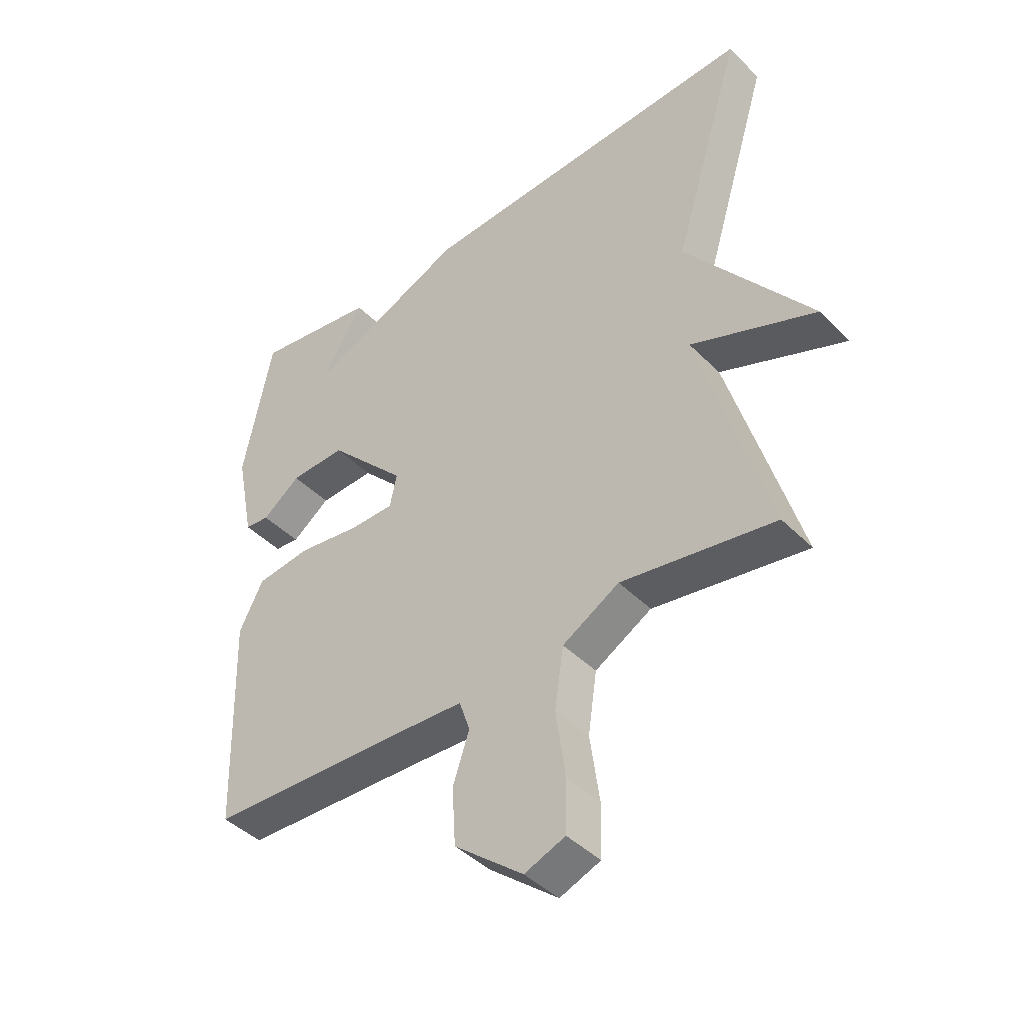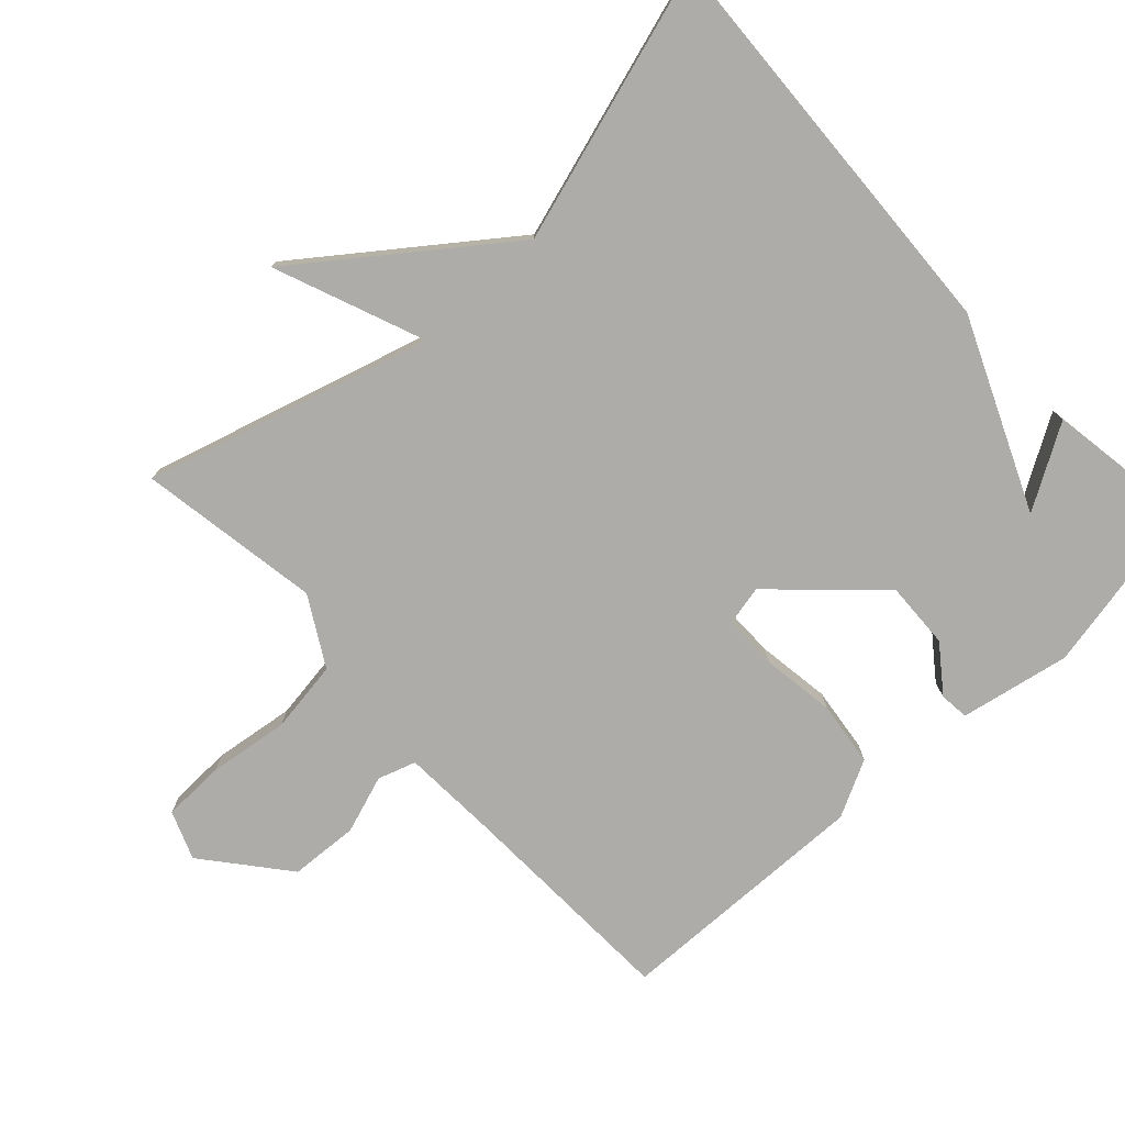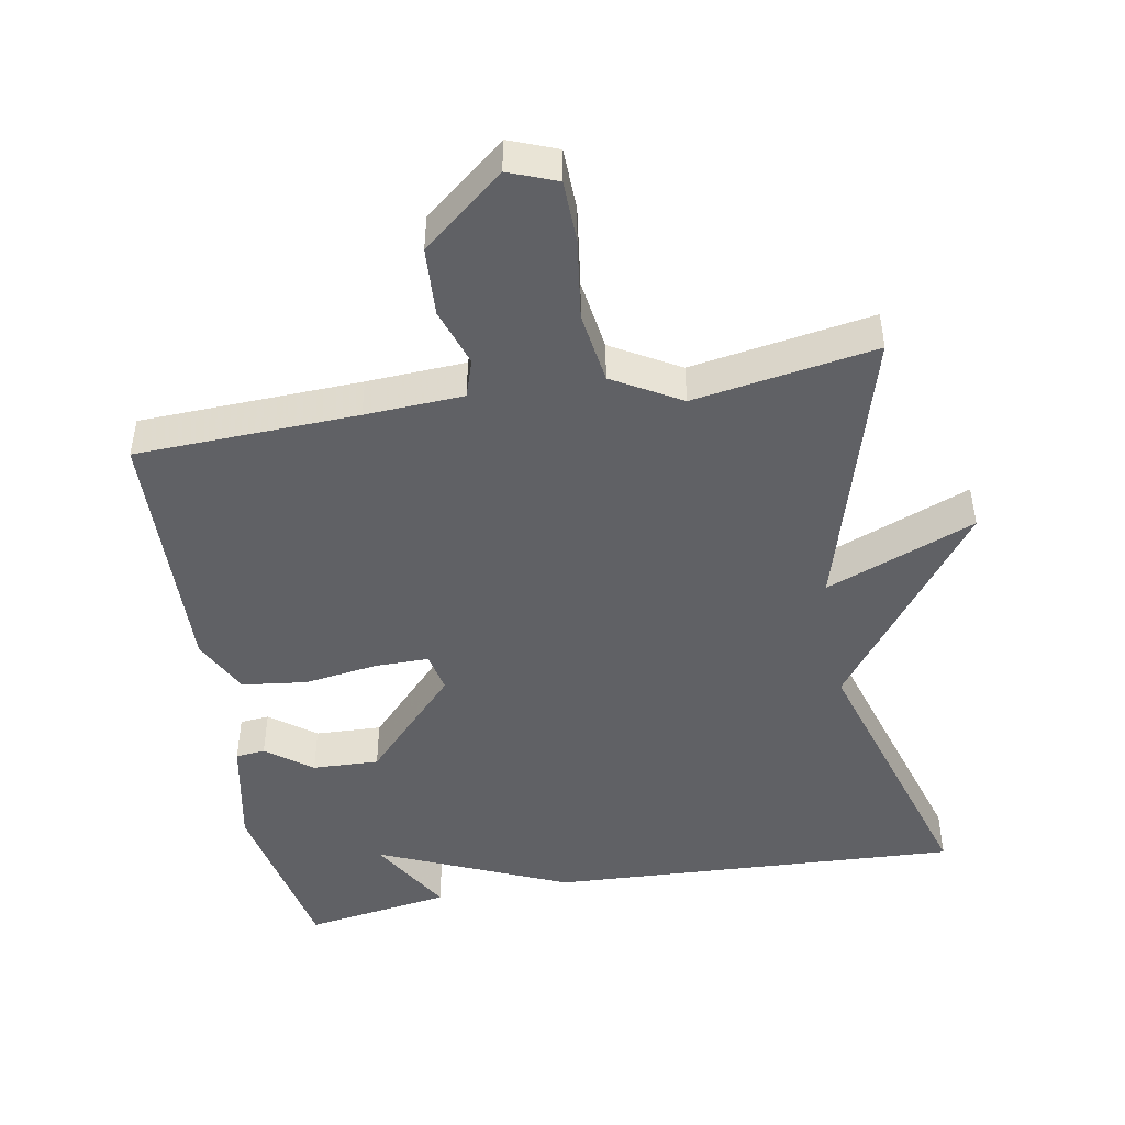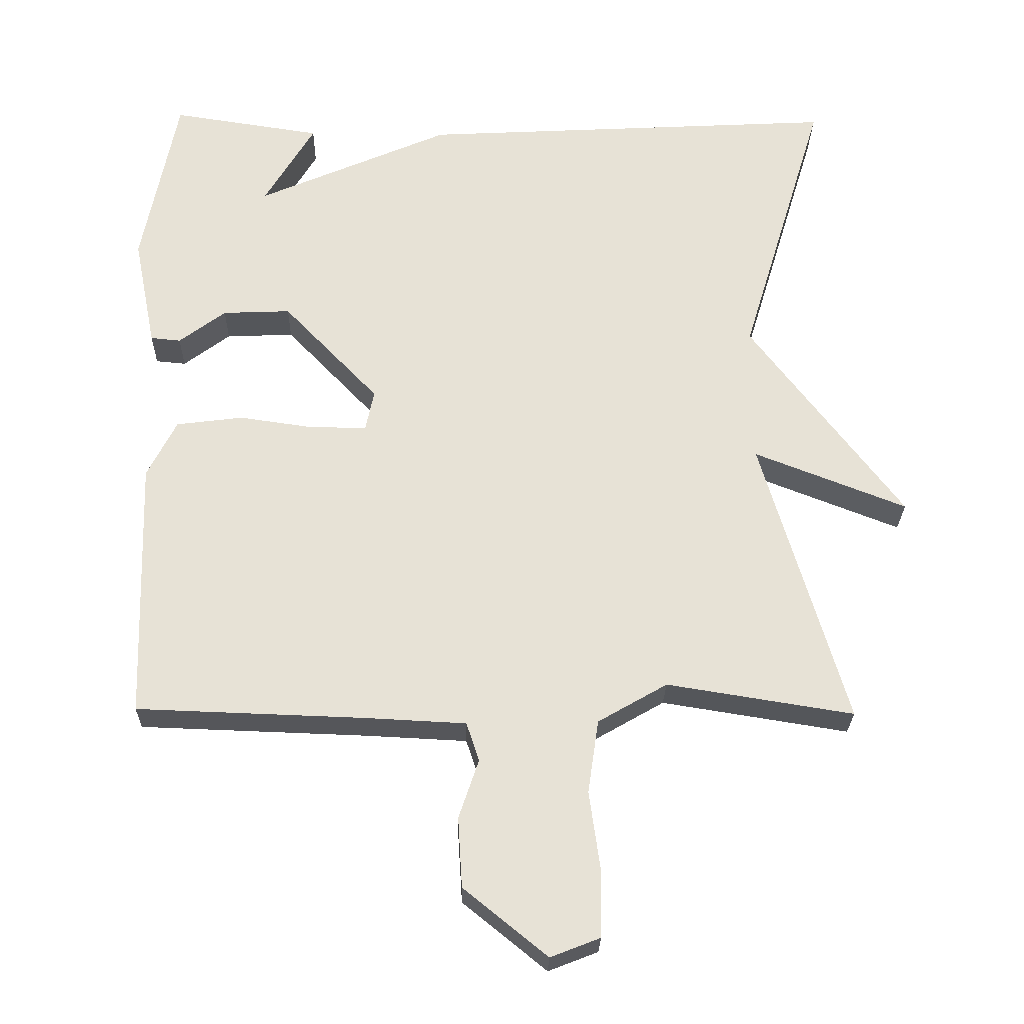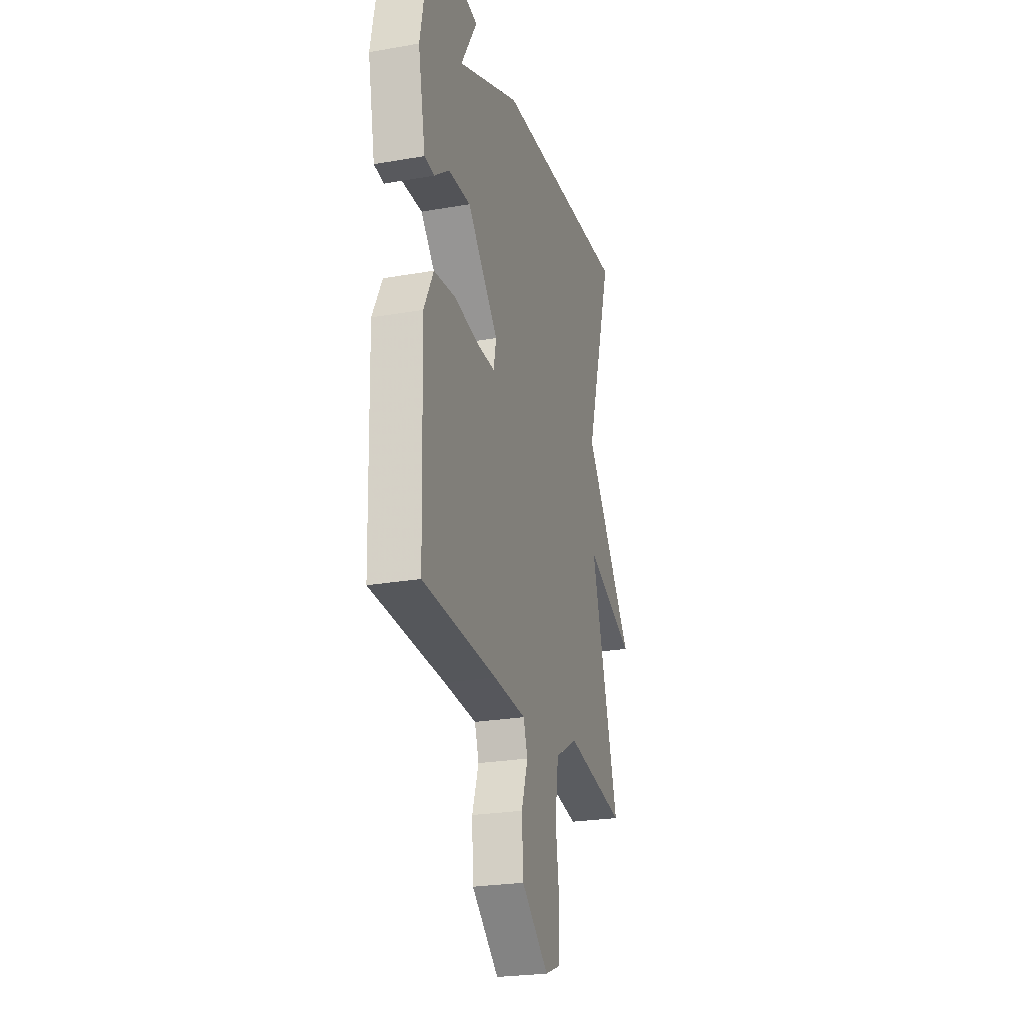
<metadata>
{"format":"obj","ext":"obj","renderer":"f3d","projection":"perspective","resolution":1024,"background":"white","views":[{"elev":-43.0,"azim":-139.6,"up":"+Z"},{"elev":-76.9,"azim":-47.0,"up":"+Y"},{"elev":-47.2,"azim":-169.7,"up":"+Y"},{"elev":-26.0,"azim":178.9,"up":"+Z"},{"elev":-24.8,"azim":105.9,"up":"+Z"}]}
</metadata>
<code>
v -0.5 0.07 -0.5
v -0.381 0.07 -0.093
v -0.595 0.07 -0.177
v -0.381 0.07 0.107
v -0.5 0.07 0.5
v 0.09 0.07 0.468
v 0.36 0.07 0.35
v 0.29 0.07 0.468
v 0.5 0.07 0.5
v 0.549 0.07 0.251
v 0.518 0.07 0.094
v 0.476 0.07 0.09
v 0.411 0.07 0.139
v 0.316 0.07 0.143
v 0.182 0.07 0.002
v 0.194 0.07 -0.055
v 0.272 0.07 -0.055
v 0.377 0.07 -0.04
v 0.47 0.07 -0.052
v 0.511 0.07 -0.133
v 0.5 0.07 -0.5
v 0.182 0.07 -0.511
v 0.041 0.07 -0.518
v 0.023 0.07 -0.572
v 0.051 0.07 -0.655
v 0.045 0.07 -0.753
v -0.072 0.07 -0.848
v -0.141 0.07 -0.821
v -0.143 0.07 -0.732
v -0.127 0.07 -0.617
v -0.142 0.07 -0.514
v -0.239 0.07 -0.458
v -0.5 0 -0.5
v -0.381 0 -0.093
v -0.595 0 -0.177
v -0.381 0 0.107
v -0.5 0 0.5
v 0.09 0 0.468
v 0.36 0 0.35
v 0.29 0 0.468
v 0.5 0 0.5
v 0.549 0 0.251
v 0.518 0 0.094
v 0.476 0 0.09
v 0.411 0 0.139
v 0.316 0 0.143
v 0.182 0 0.002
v 0.194 0 -0.055
v 0.272 0 -0.055
v 0.377 0 -0.04
v 0.47 0 -0.052
v 0.511 0 -0.133
v 0.5 0 -0.5
v 0.182 0 -0.511
v 0.041 0 -0.518
v 0.023 0 -0.572
v 0.051 0 -0.655
v 0.045 0 -0.753
v -0.072 0 -0.848
v -0.141 0 -0.821
v -0.143 0 -0.732
v -0.127 0 -0.617
v -0.142 0 -0.514
v -0.239 0 -0.458
f 28 29 30
f 27 28 30
f 26 27 30
f 25 26 30
f 24 25 30
f 23 24 30 31
f 22 23 31 32
f 21 22 32
f 20 21 32
f 19 20 32
f 18 19 32
f 17 18 32
f 11 12 13
f 10 11 13
f 9 10 13
f 9 13 14
f 7 8 9
f 7 9 14 15
f 6 7 15
f 5 6 15
f 4 5 15
f 2 3 4
f 32 1 2
f 17 32 2
f 16 17 2
f 2 4 15 16
f 62 61 60
f 62 60 59
f 62 59 58
f 62 58 57
f 62 57 56
f 63 62 56 55
f 64 63 55 54
f 64 54 53
f 64 53 52
f 64 52 51
f 64 51 50
f 64 50 49
f 45 44 43
f 45 43 42
f 45 42 41
f 46 45 41
f 41 40 39
f 47 46 41 39
f 47 39 38
f 47 38 37
f 47 37 36
f 36 35 34
f 34 33 64
f 34 64 49
f 34 49 48
f 48 47 36 34
f 1 33 34 2
f 2 34 35 3
f 3 35 36 4
f 4 36 37 5
f 5 37 38 6
f 6 38 39 7
f 7 39 40 8
f 8 40 41 9
f 9 41 42 10
f 10 42 43 11
f 11 43 44 12
f 12 44 45 13
f 13 45 46 14
f 14 46 47 15
f 15 47 48 16
f 16 48 49 17
f 17 49 50 18
f 18 50 51 19
f 19 51 52 20
f 20 52 53 21
f 21 53 54 22
f 22 54 55 23
f 23 55 56 24
f 24 56 57 25
f 25 57 58 26
f 26 58 59 27
f 27 59 60 28
f 28 60 61 29
f 29 61 62 30
f 30 62 63 31
f 31 63 64 32
f 32 64 33 1

</code>
